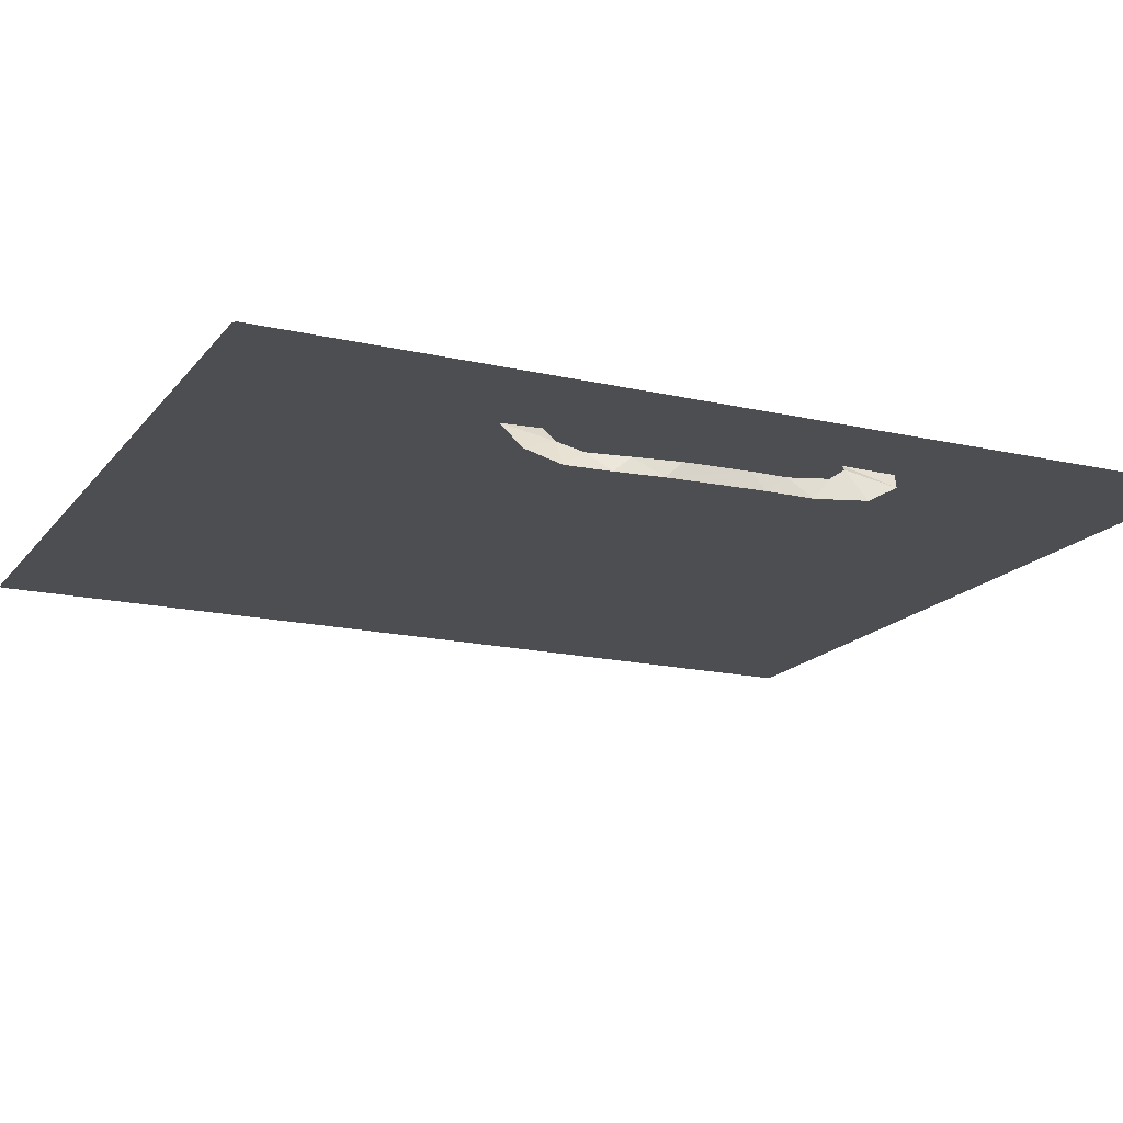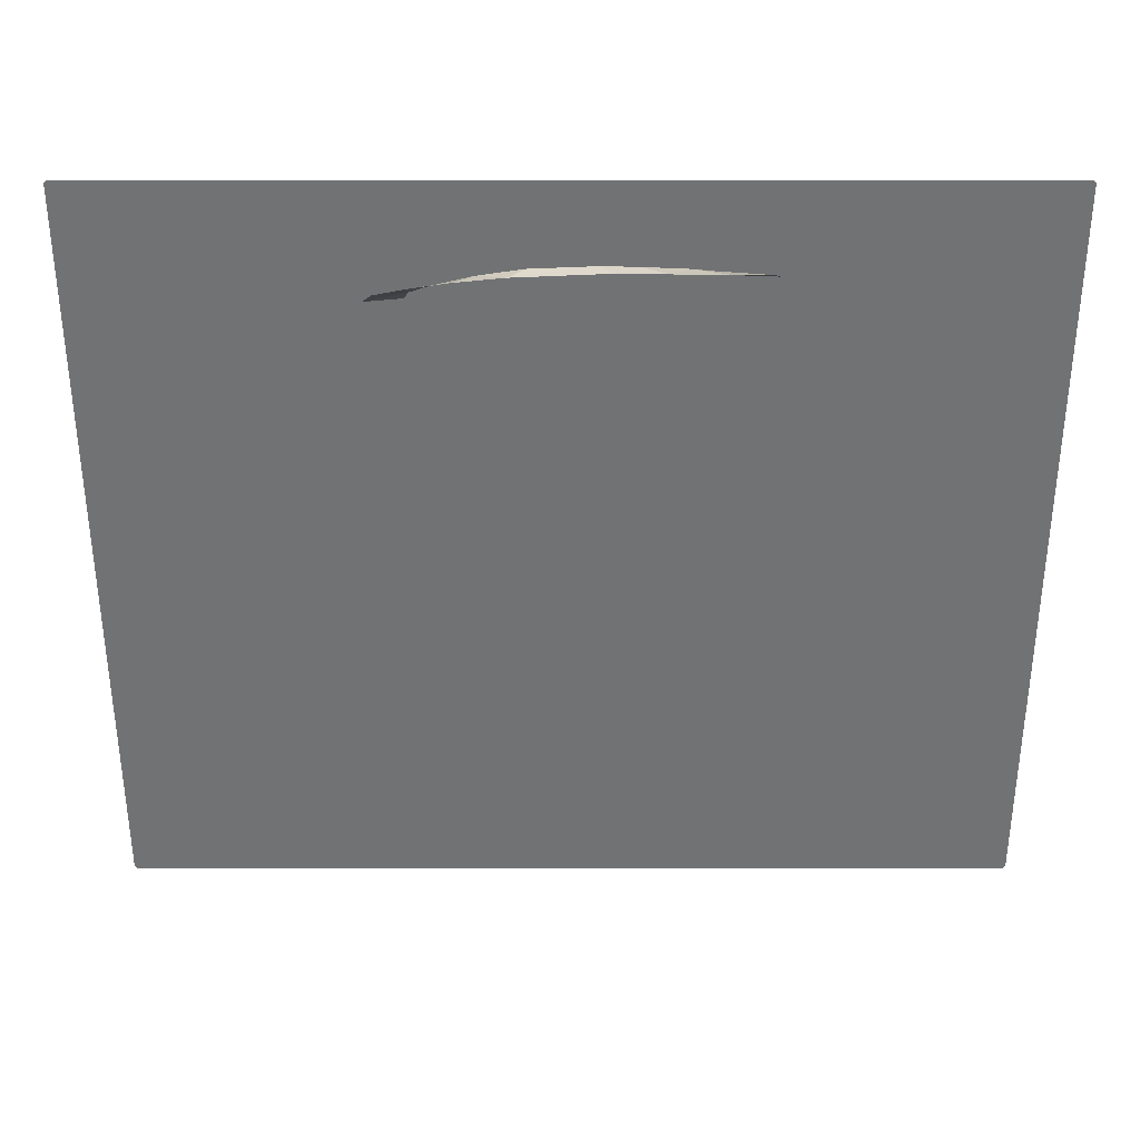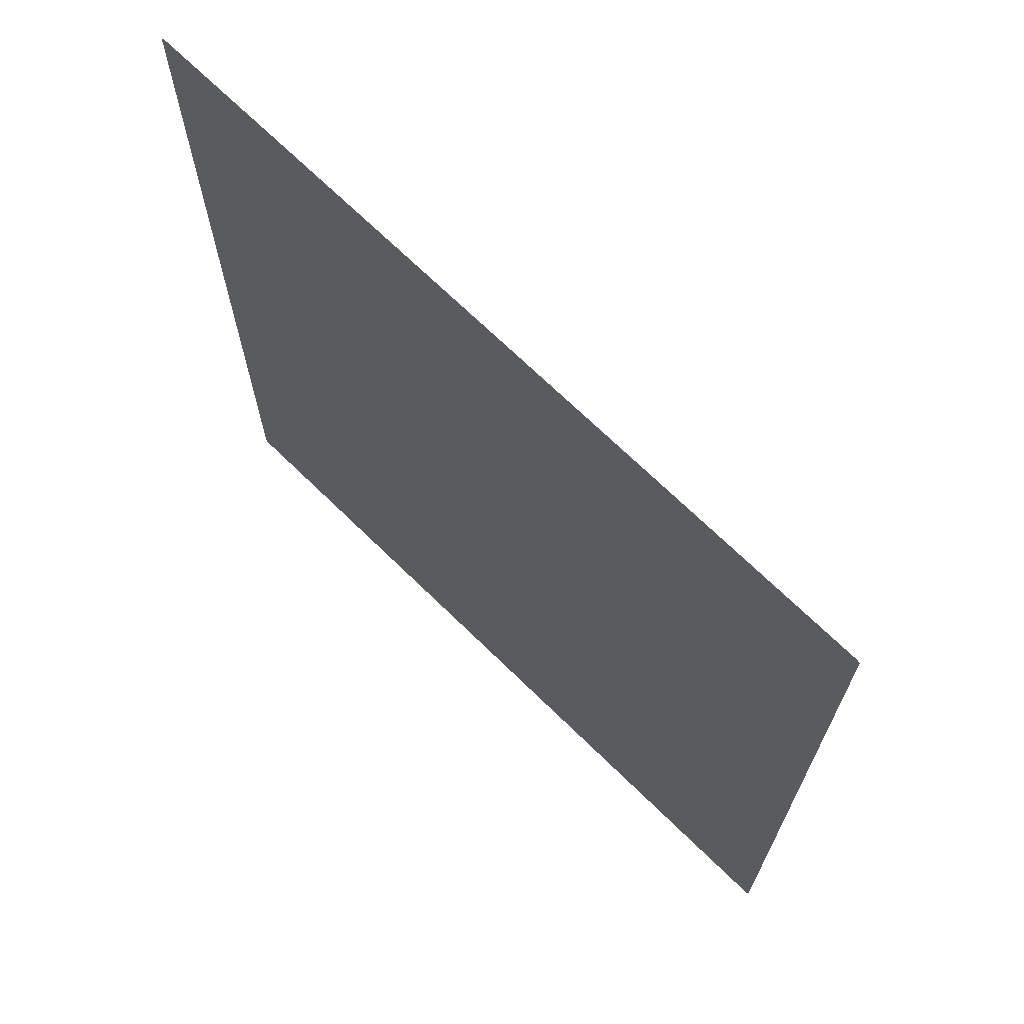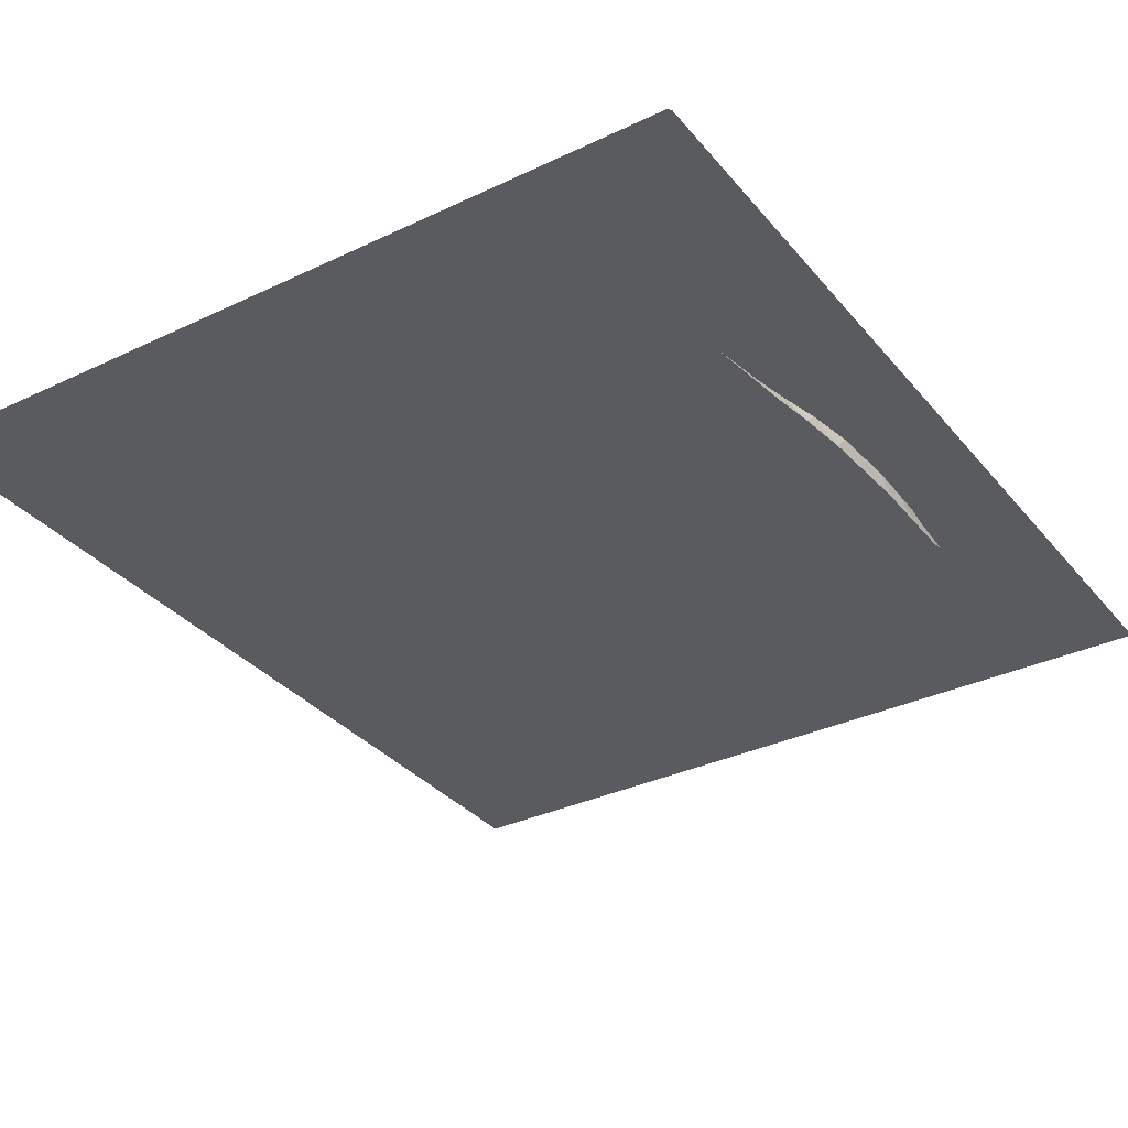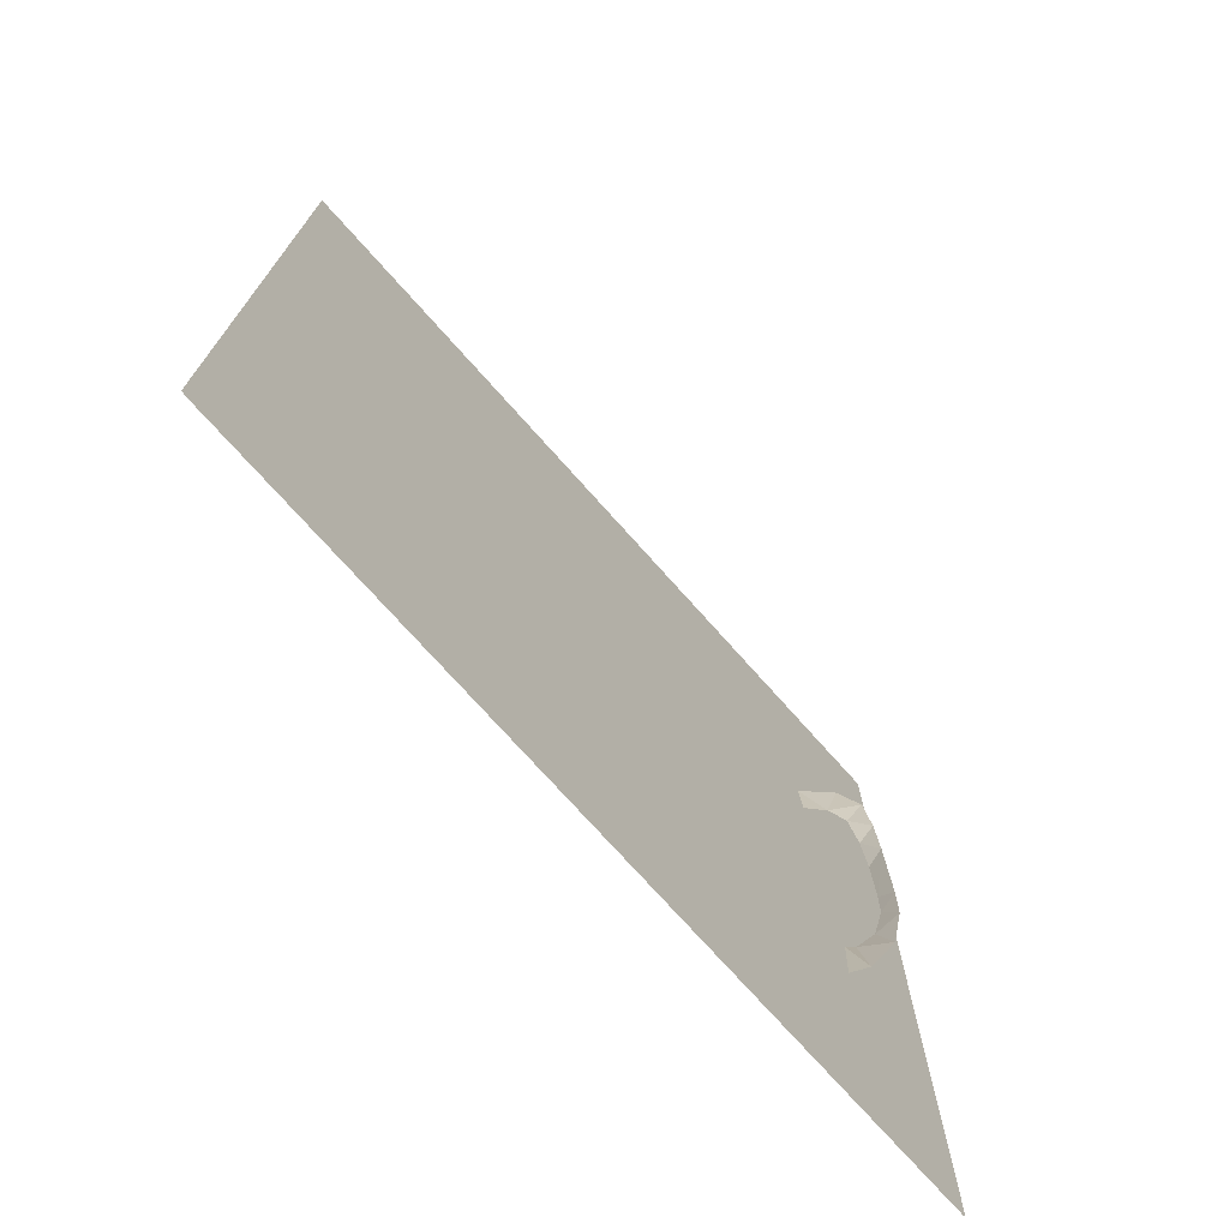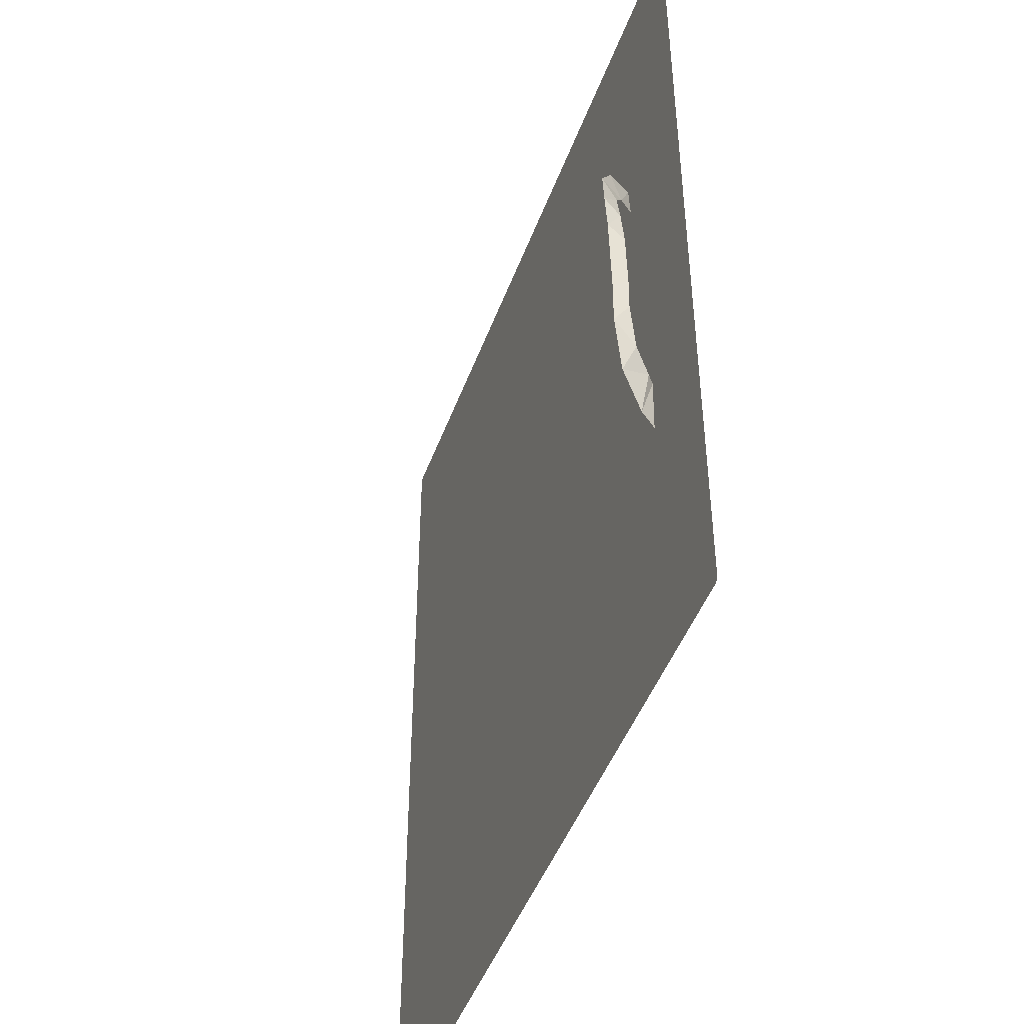
<metadata>
{"format":"obj","ext":"obj","renderer":"f3d","projection":"perspective","resolution":1024,"background":"white","views":[{"elev":-16.8,"azim":-115.1,"up":"+Z"},{"elev":-55.4,"azim":-90.0,"up":"+Z"},{"elev":69.7,"azim":44.4,"up":"+Y"},{"elev":-33.3,"azim":-146.8,"up":"+Z"},{"elev":-74.0,"azim":131.7,"up":"+Y"},{"elev":-46.4,"azim":-109.6,"up":"+Y"}]}
</metadata>
<code>
g default
v 0.5967 -0.145 -0.7056
v 1.207 -0.1473 -0.7056
v 0.5988 -0.1473 -0.7056
v 0.5967 0.5584 -0.7056
v 0.5988 0.5607 -0.7056
v 1.209 0.5584 -0.7056
v 1.209 -0.145 -0.7056
v 1.207 0.5607 -0.7056
v 0.6519 0.237 -0.7271
v 0.6522 0.2492 -0.7395
v 0.6573 0.2714 -0.7271
v 0.6559 0.2857 -0.7395
v 0.6654 0.3016 -0.7258
v 0.6618 0.3186 -0.738
v 0.6749 0.3174 -0.7177
v 0.6726 0.3423 -0.7265
v 0.6888 0.3513 -0.7056
v 0.6861 0.322 -0.7056
v 0.6692 0.06204 -0.7056
v 0.6617 0.06584 -0.7176
v 0.6676 0.1055 -0.7056
v 0.6624 0.1069 -0.7105
v 0.6536 0.09403 -0.7335
v 0.6548 0.1237 -0.7217
v 0.6495 0.1397 -0.7395
v 0.6505 0.1592 -0.7271
v 0.649 0.1762 -0.7395
v 0.6499 0.187 -0.7271
g polySurface644
f 5 2 1
f 1 2 3
f 4 5 1
f 2 5 7
f 6 7 5
f 8 6 5
f 9 10 11
f 12 11 10
f 11 12 13
f 14 13 12
f 13 14 15
f 16 15 14
f 16 17 15
f 18 15 17
f 19 20 21
f 22 21 20
f 20 23 22
f 24 22 23
f 23 25 24
f 26 24 25
f 25 27 26
f 28 26 27
f 27 10 28
f 9 28 10

</code>
